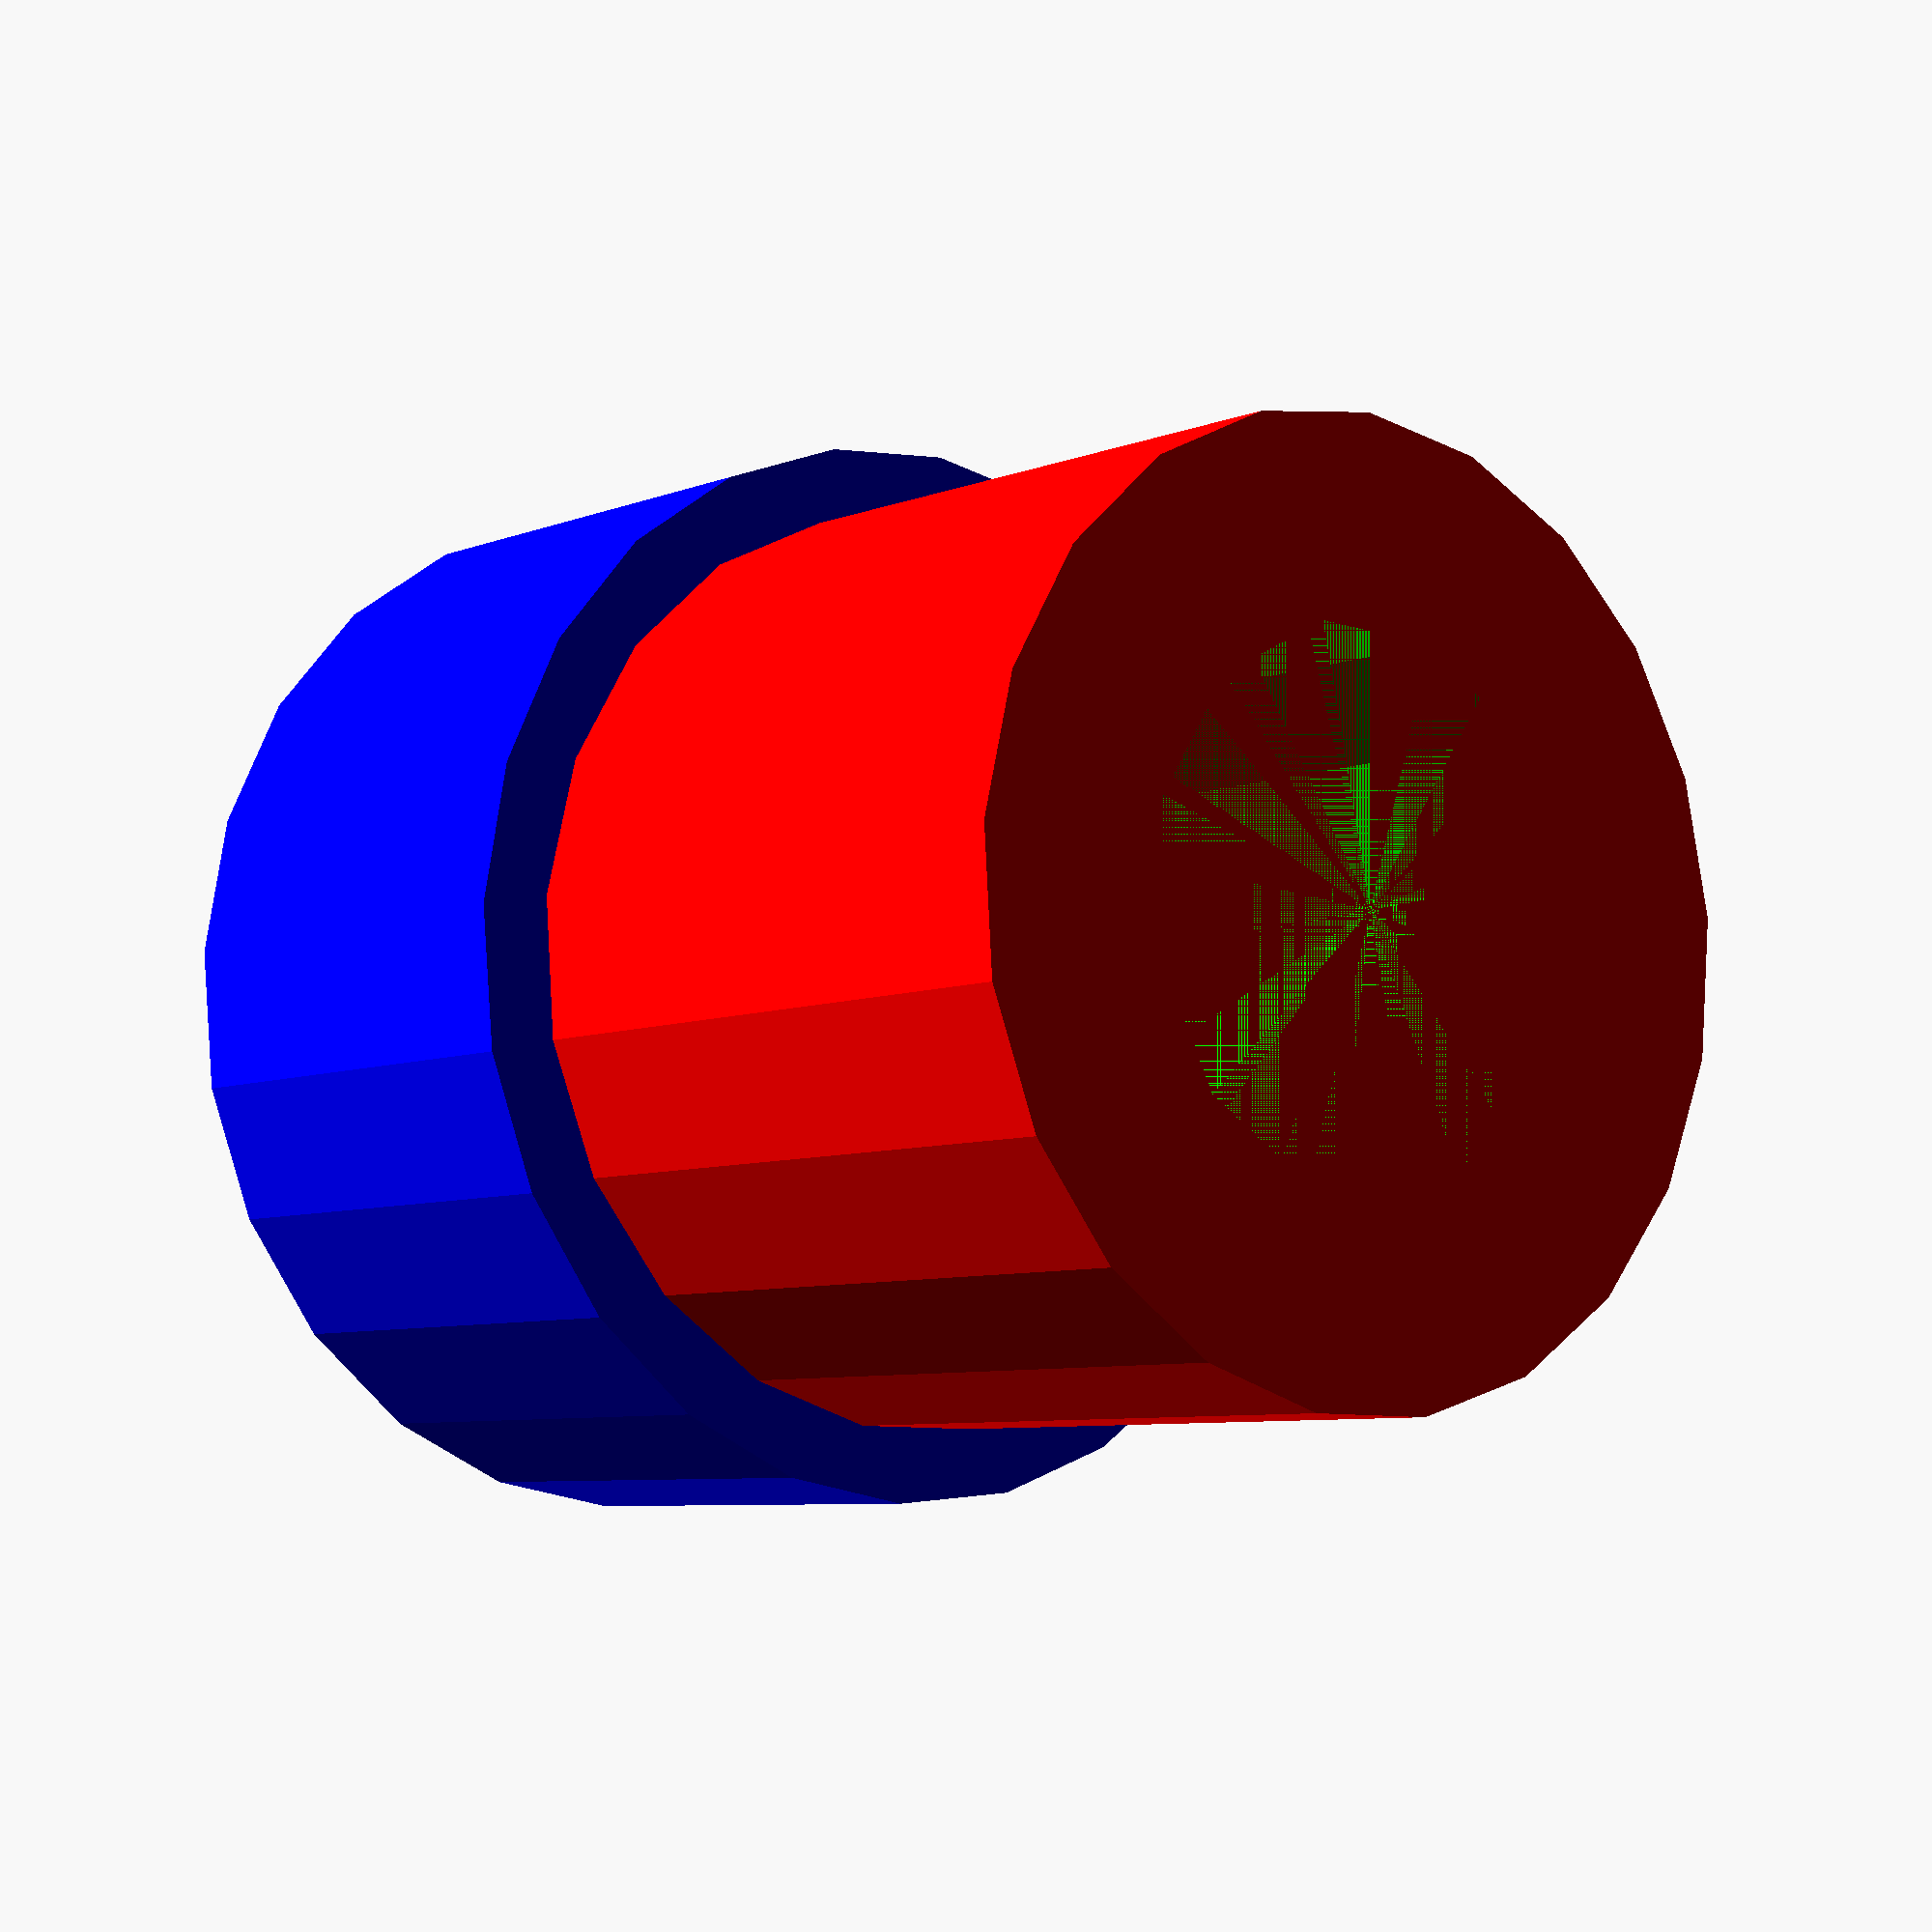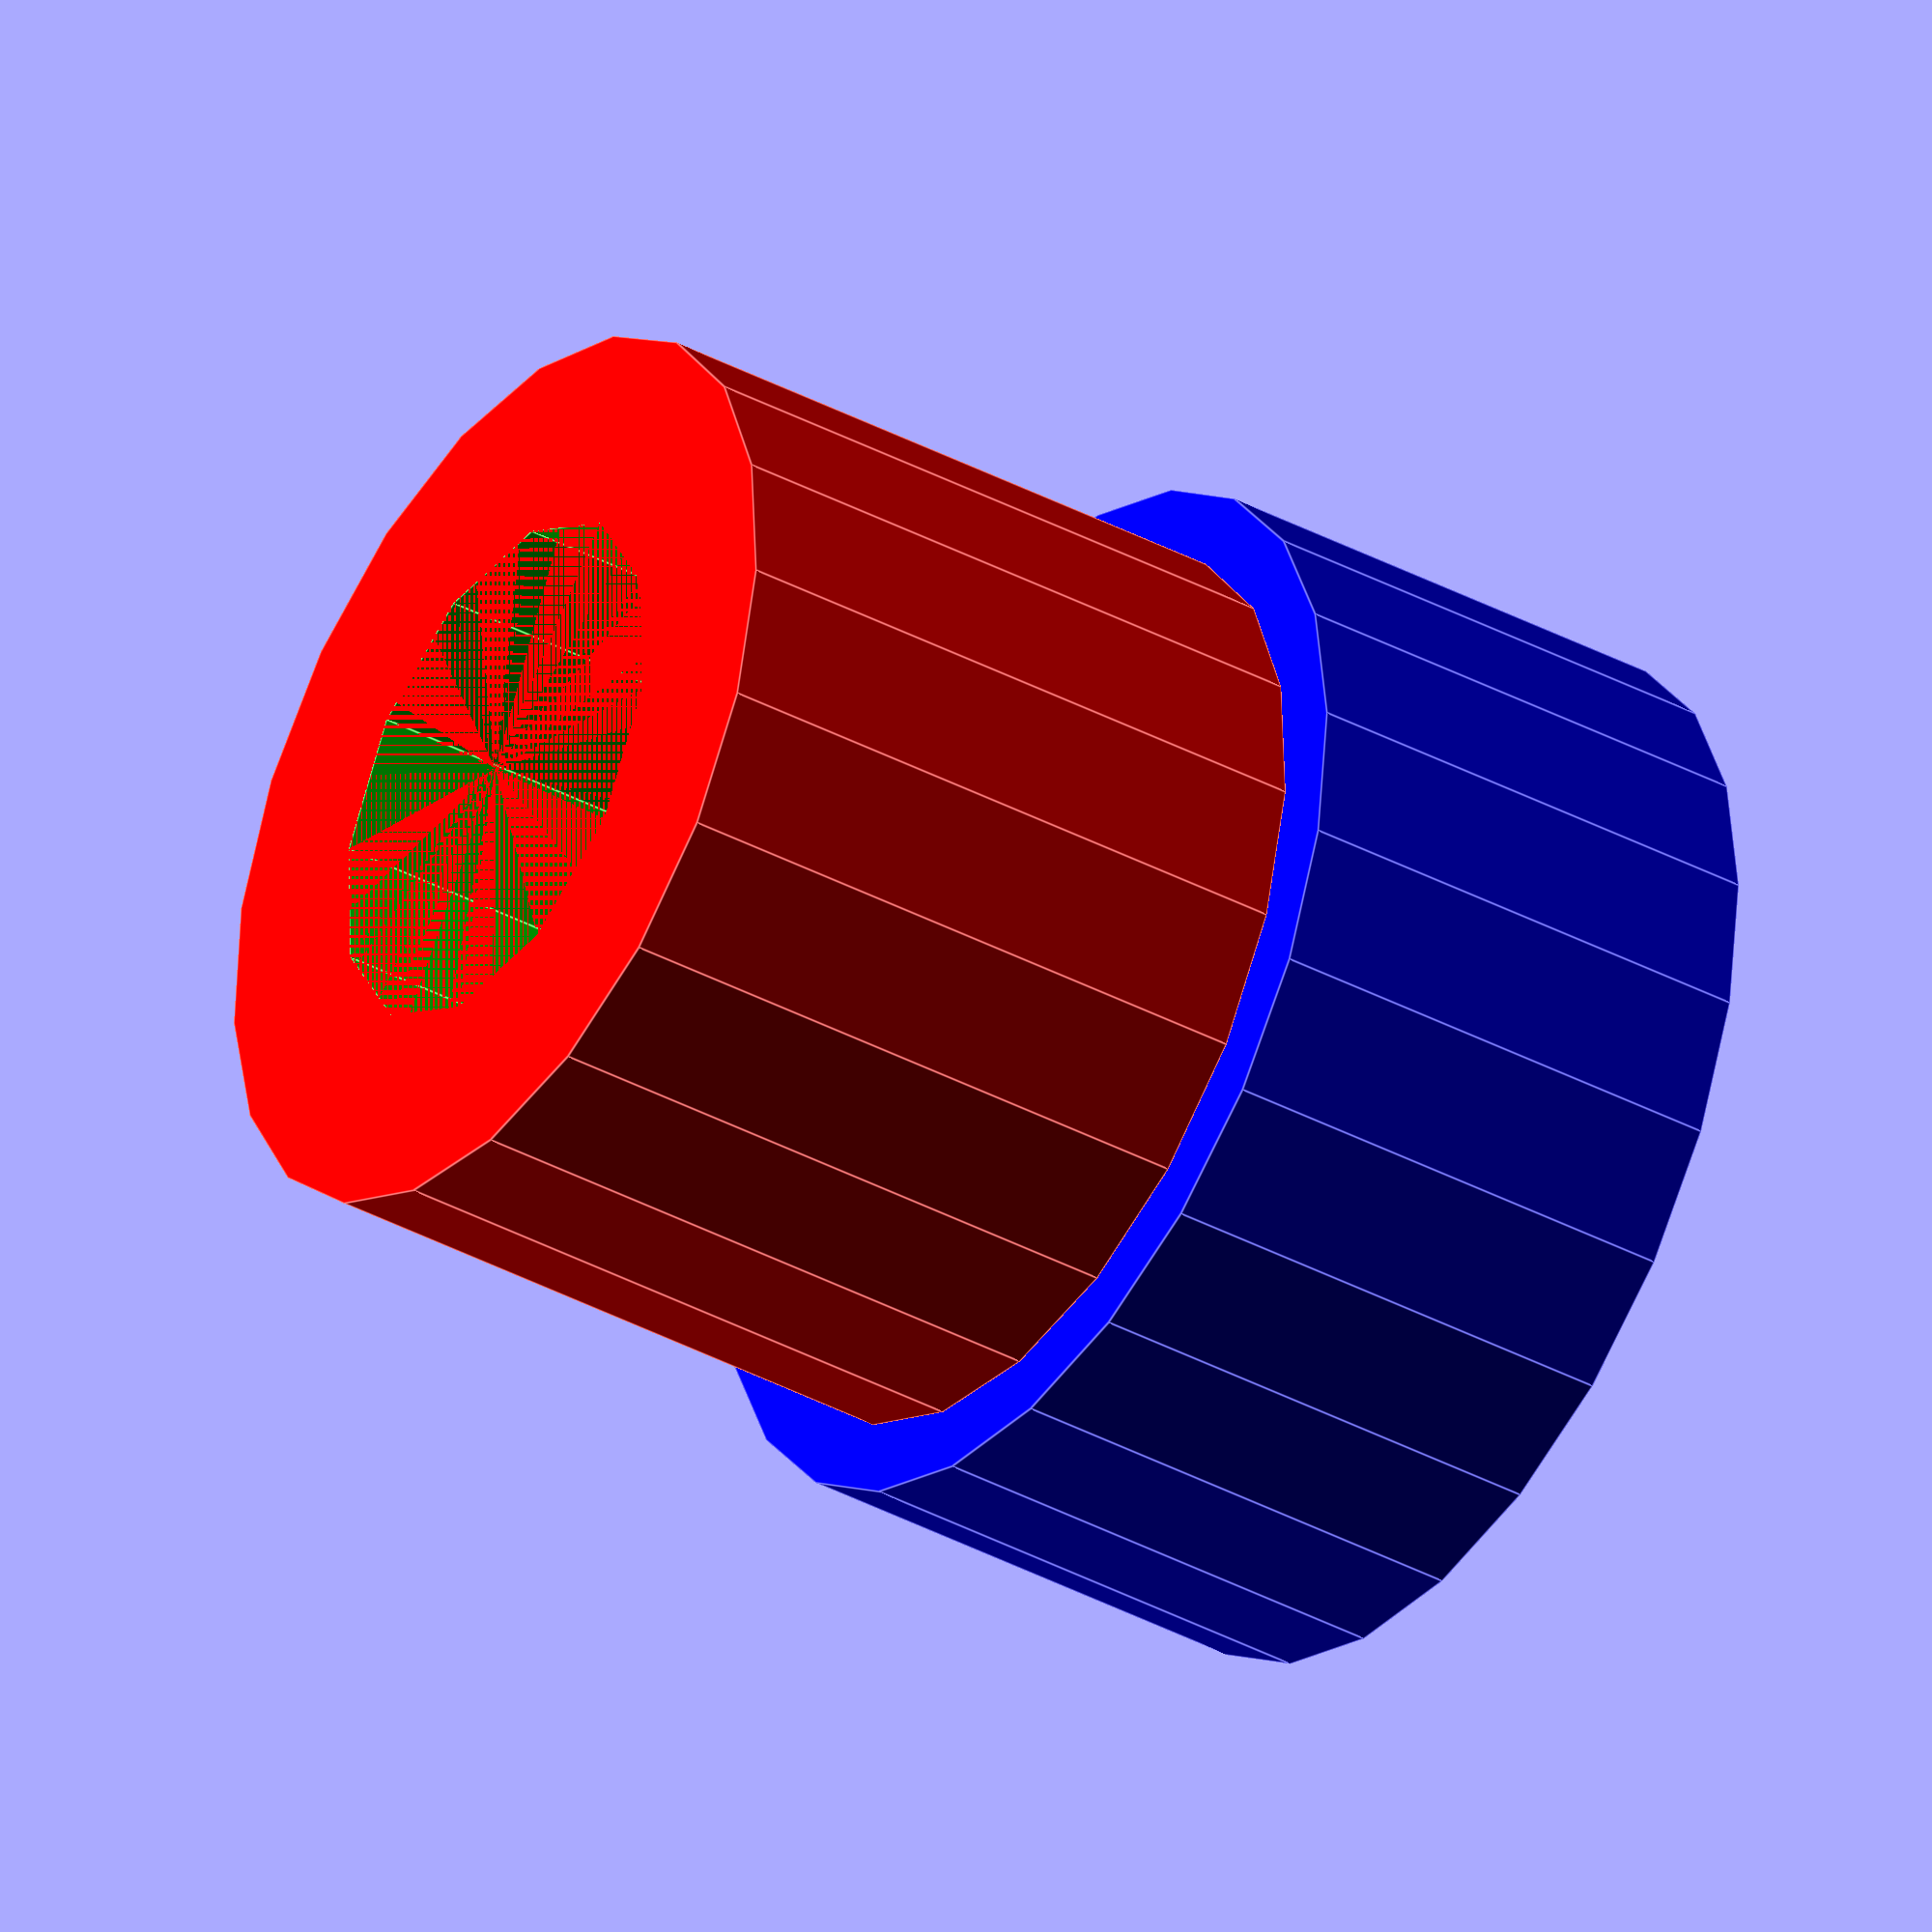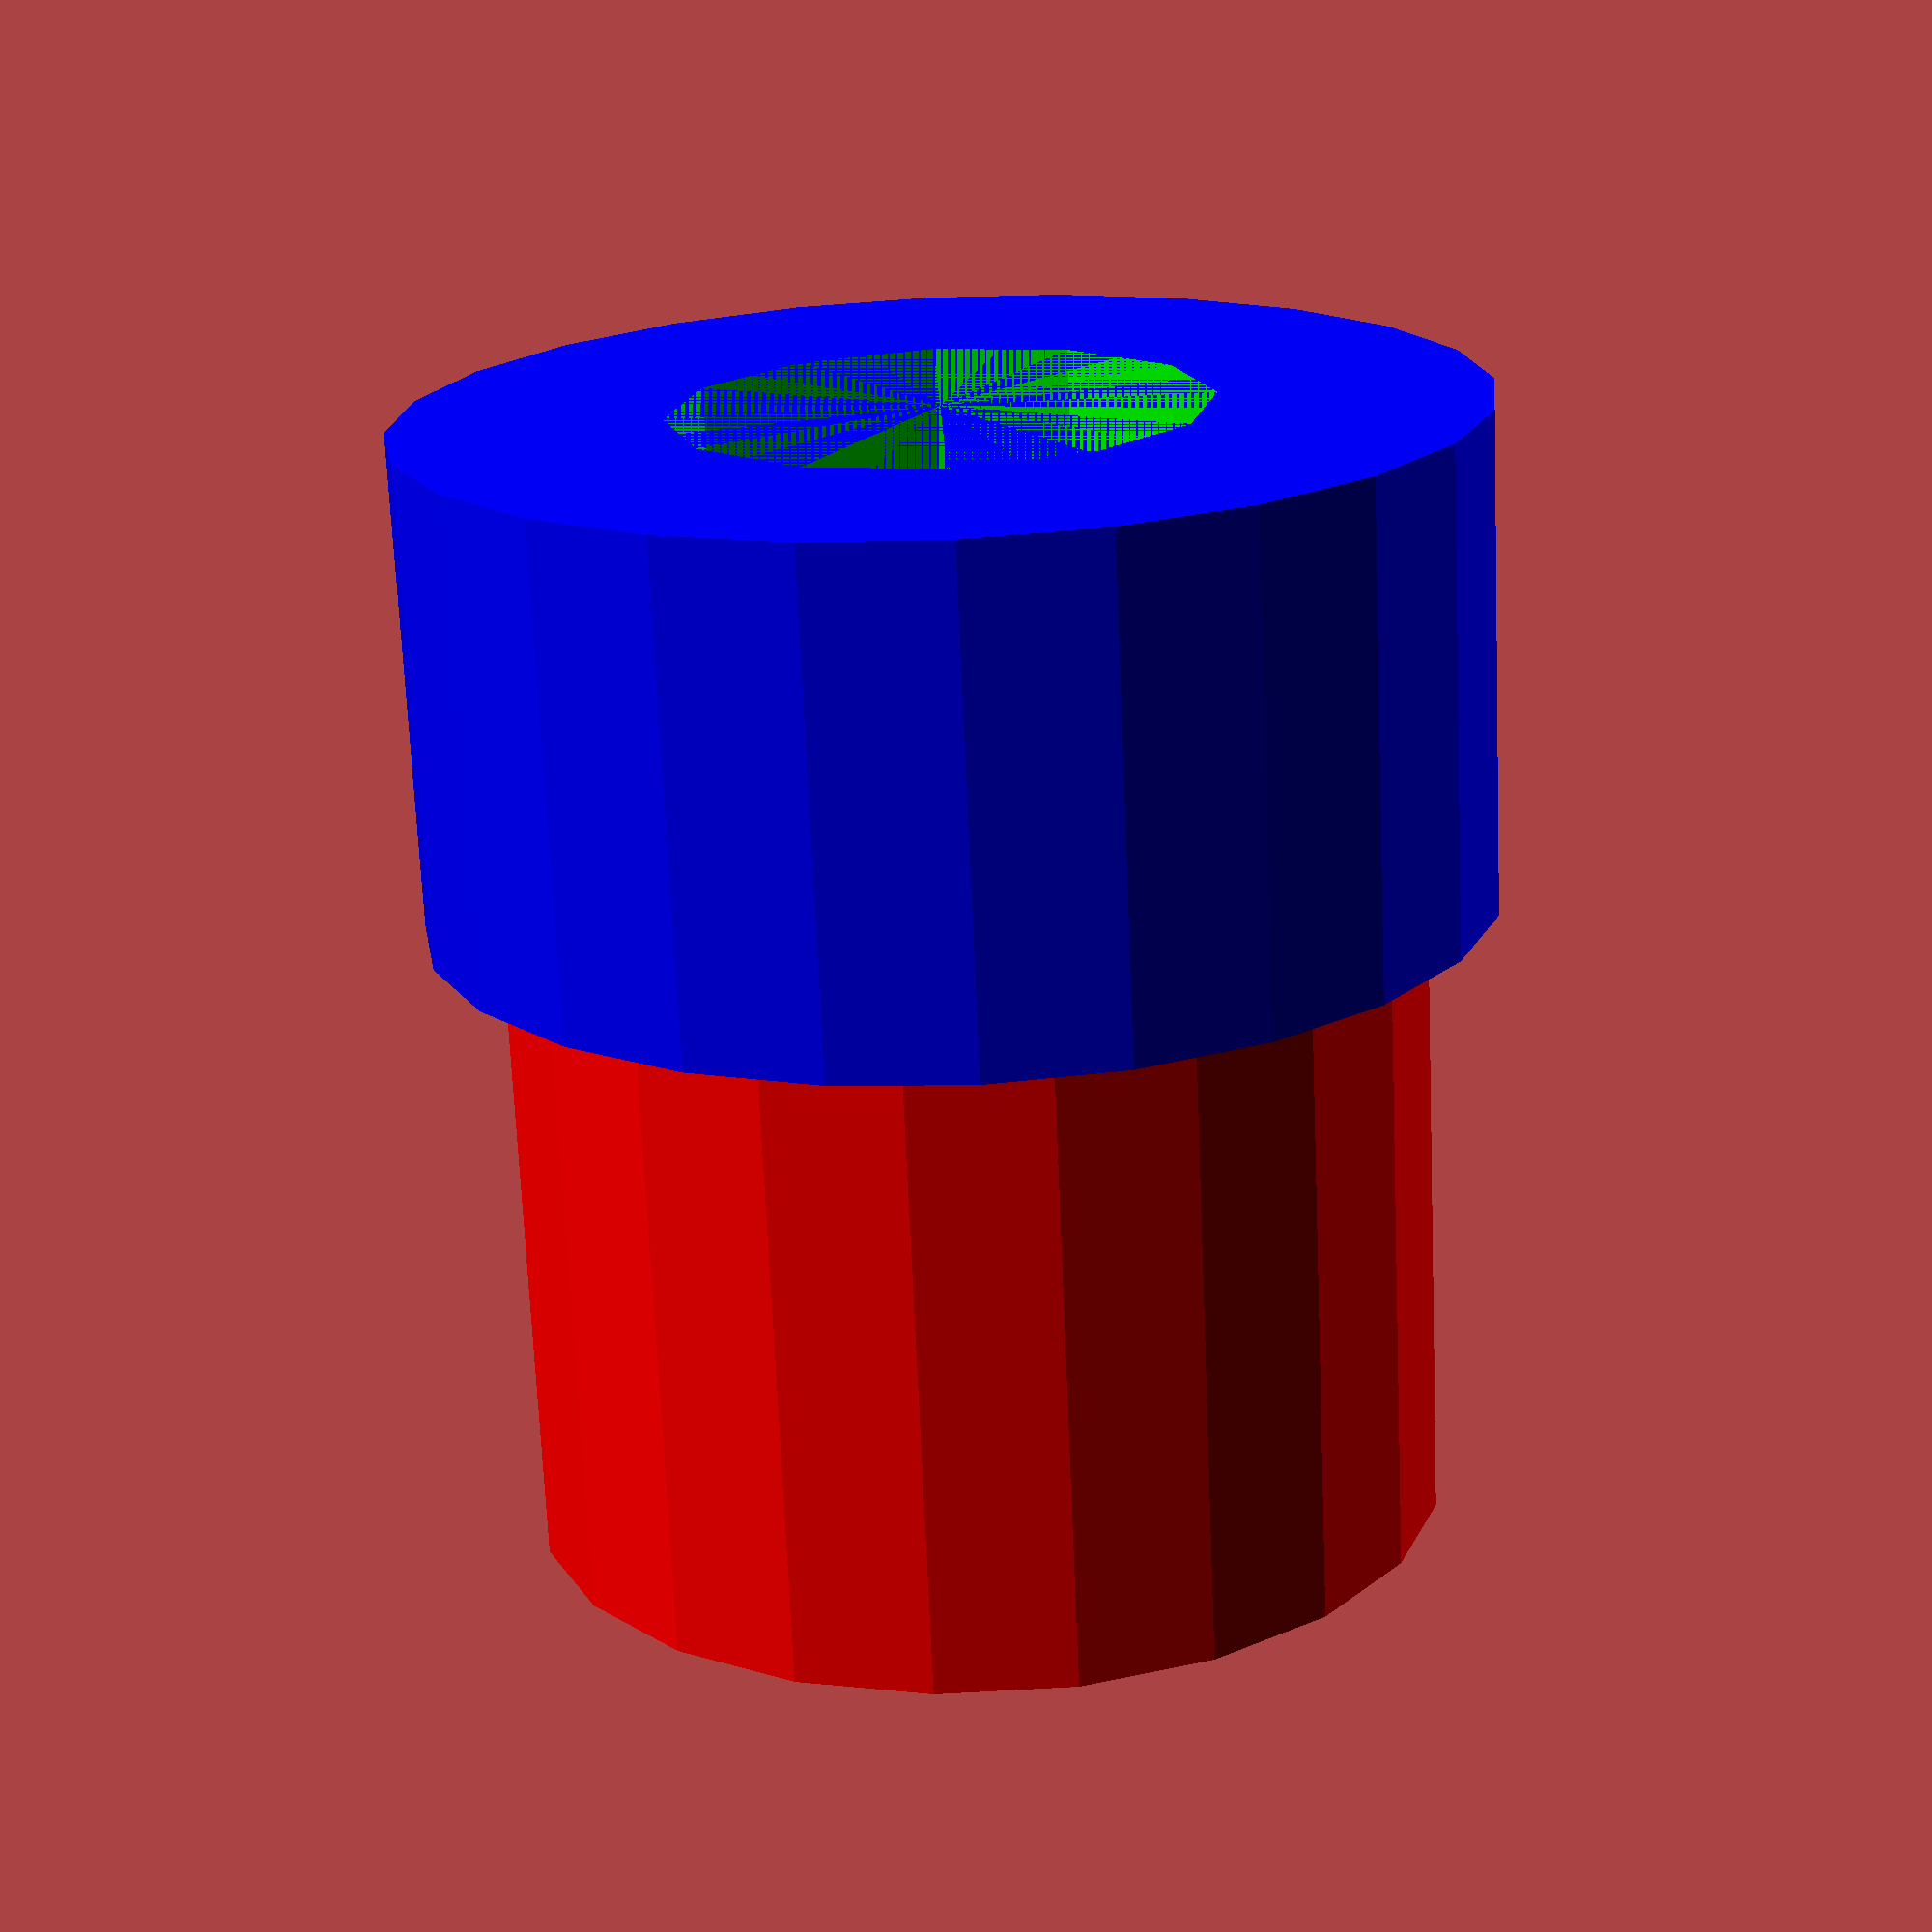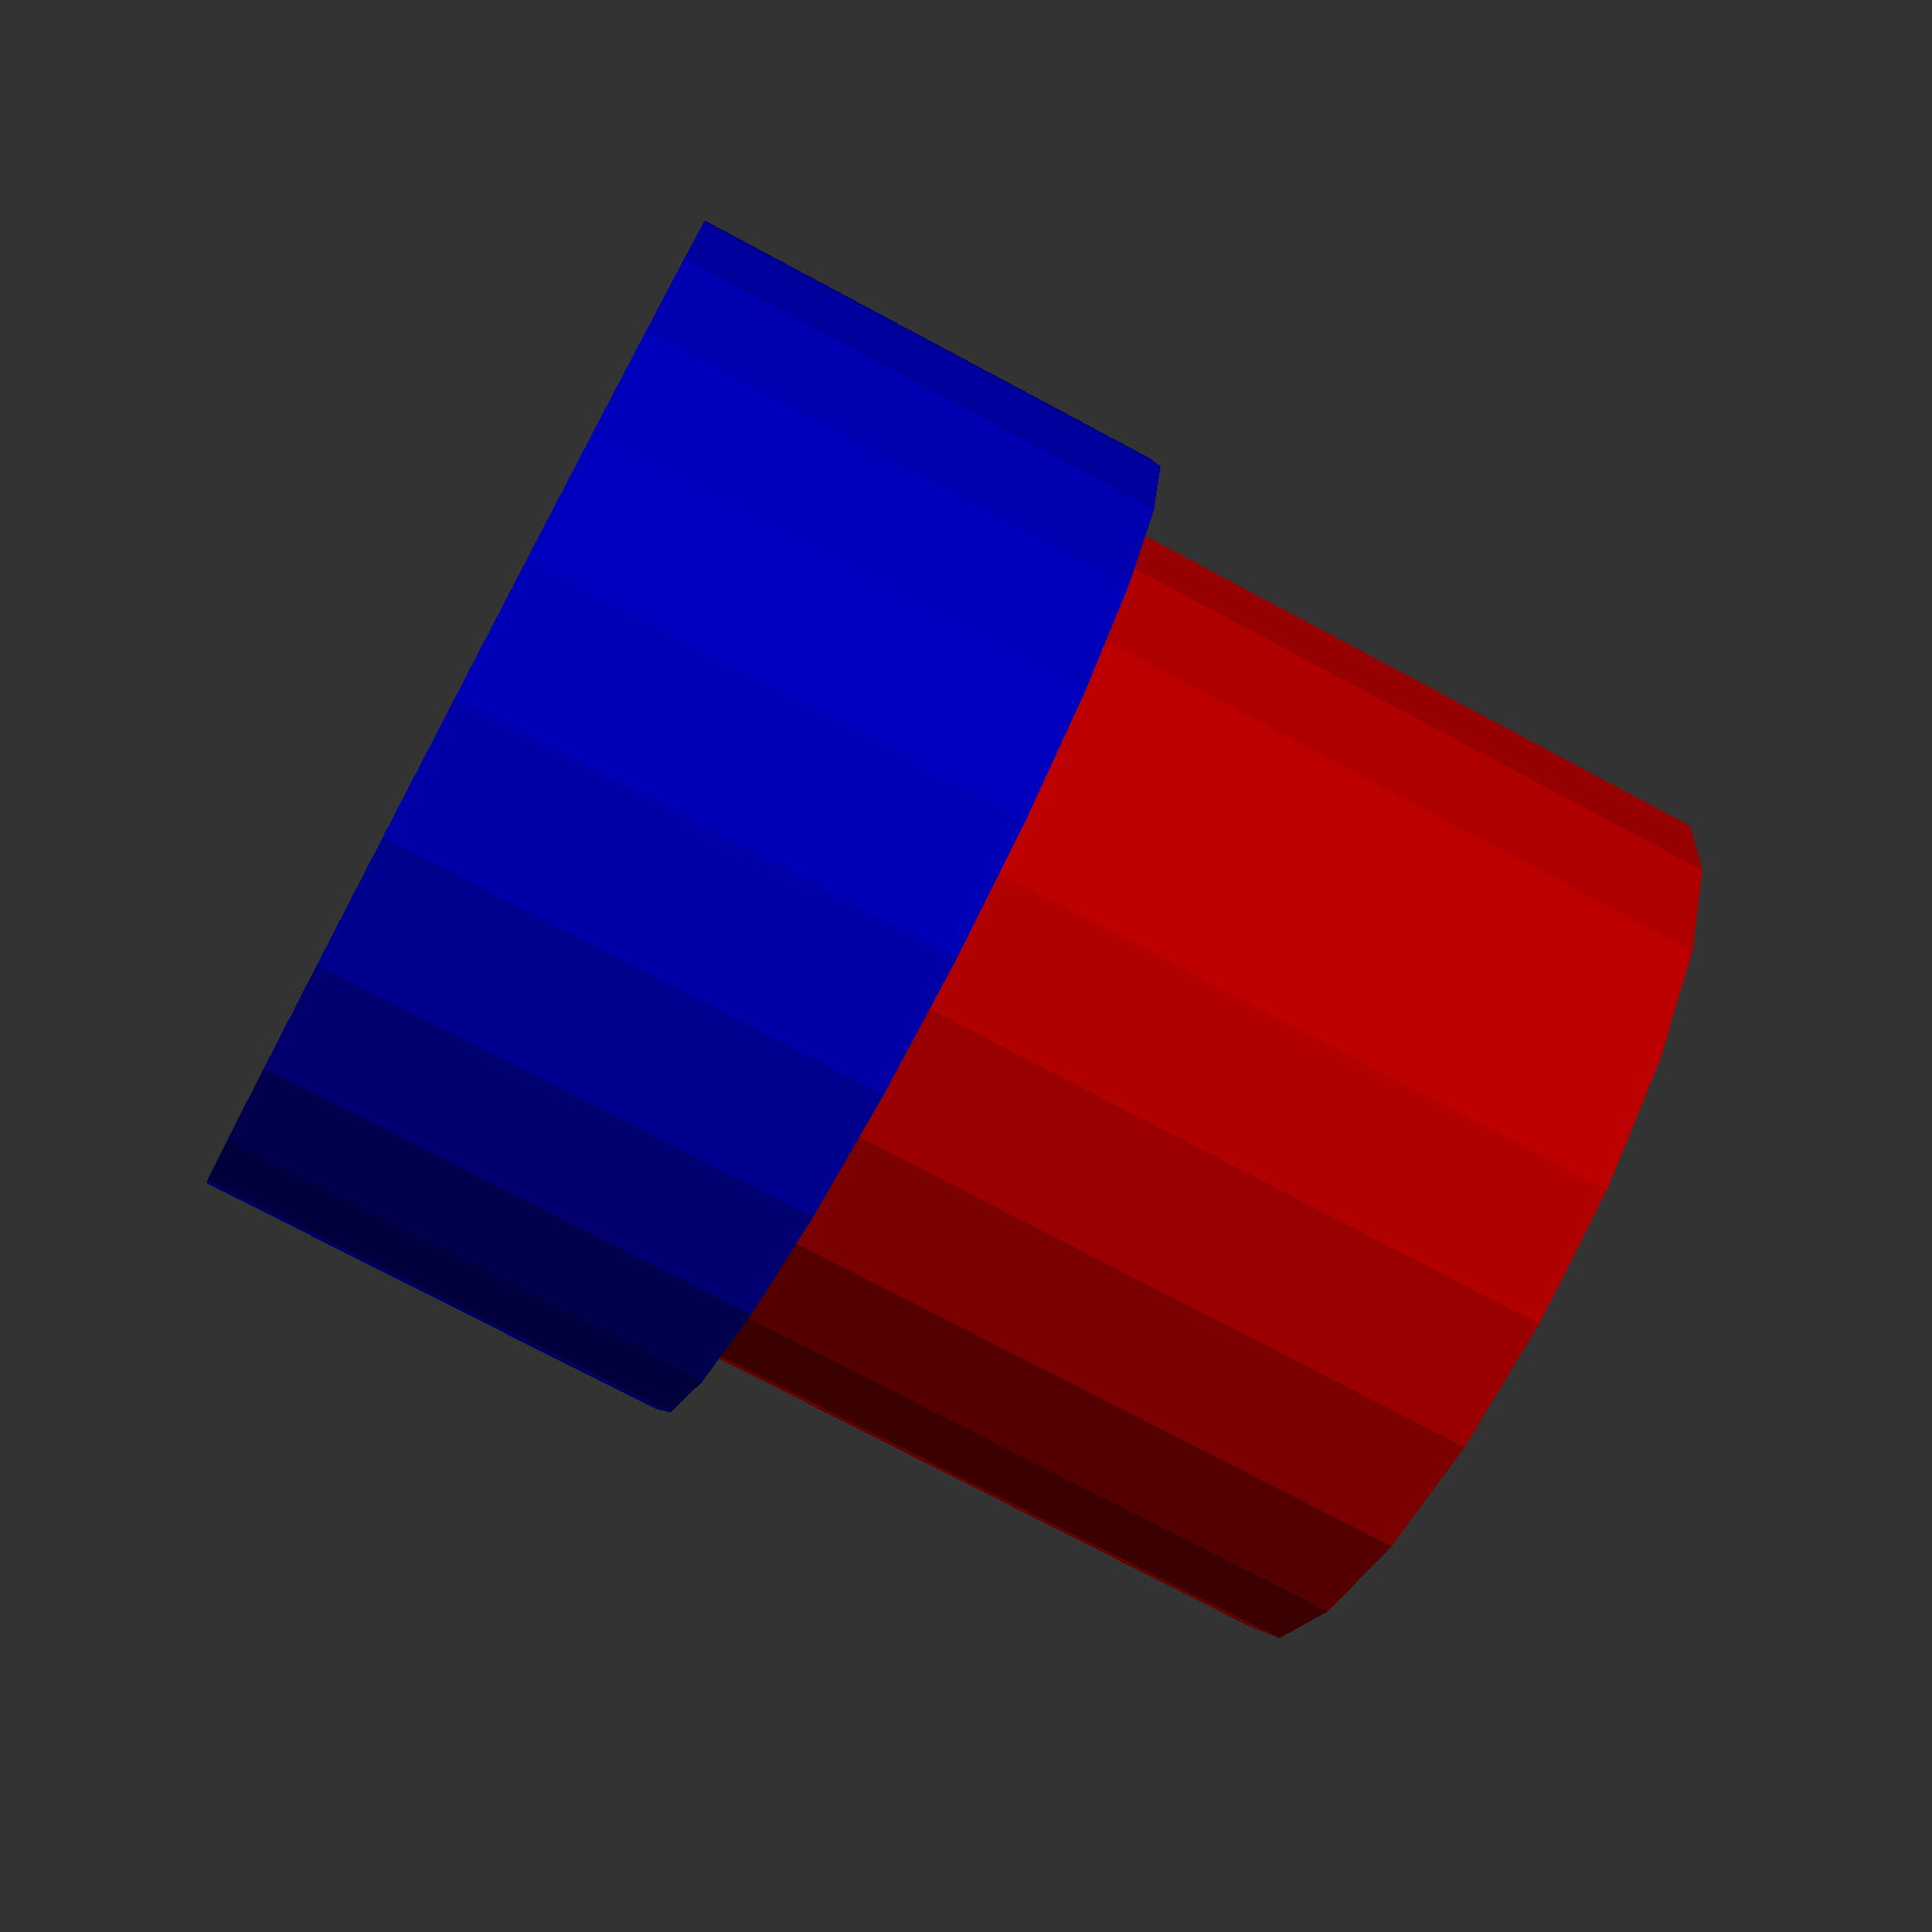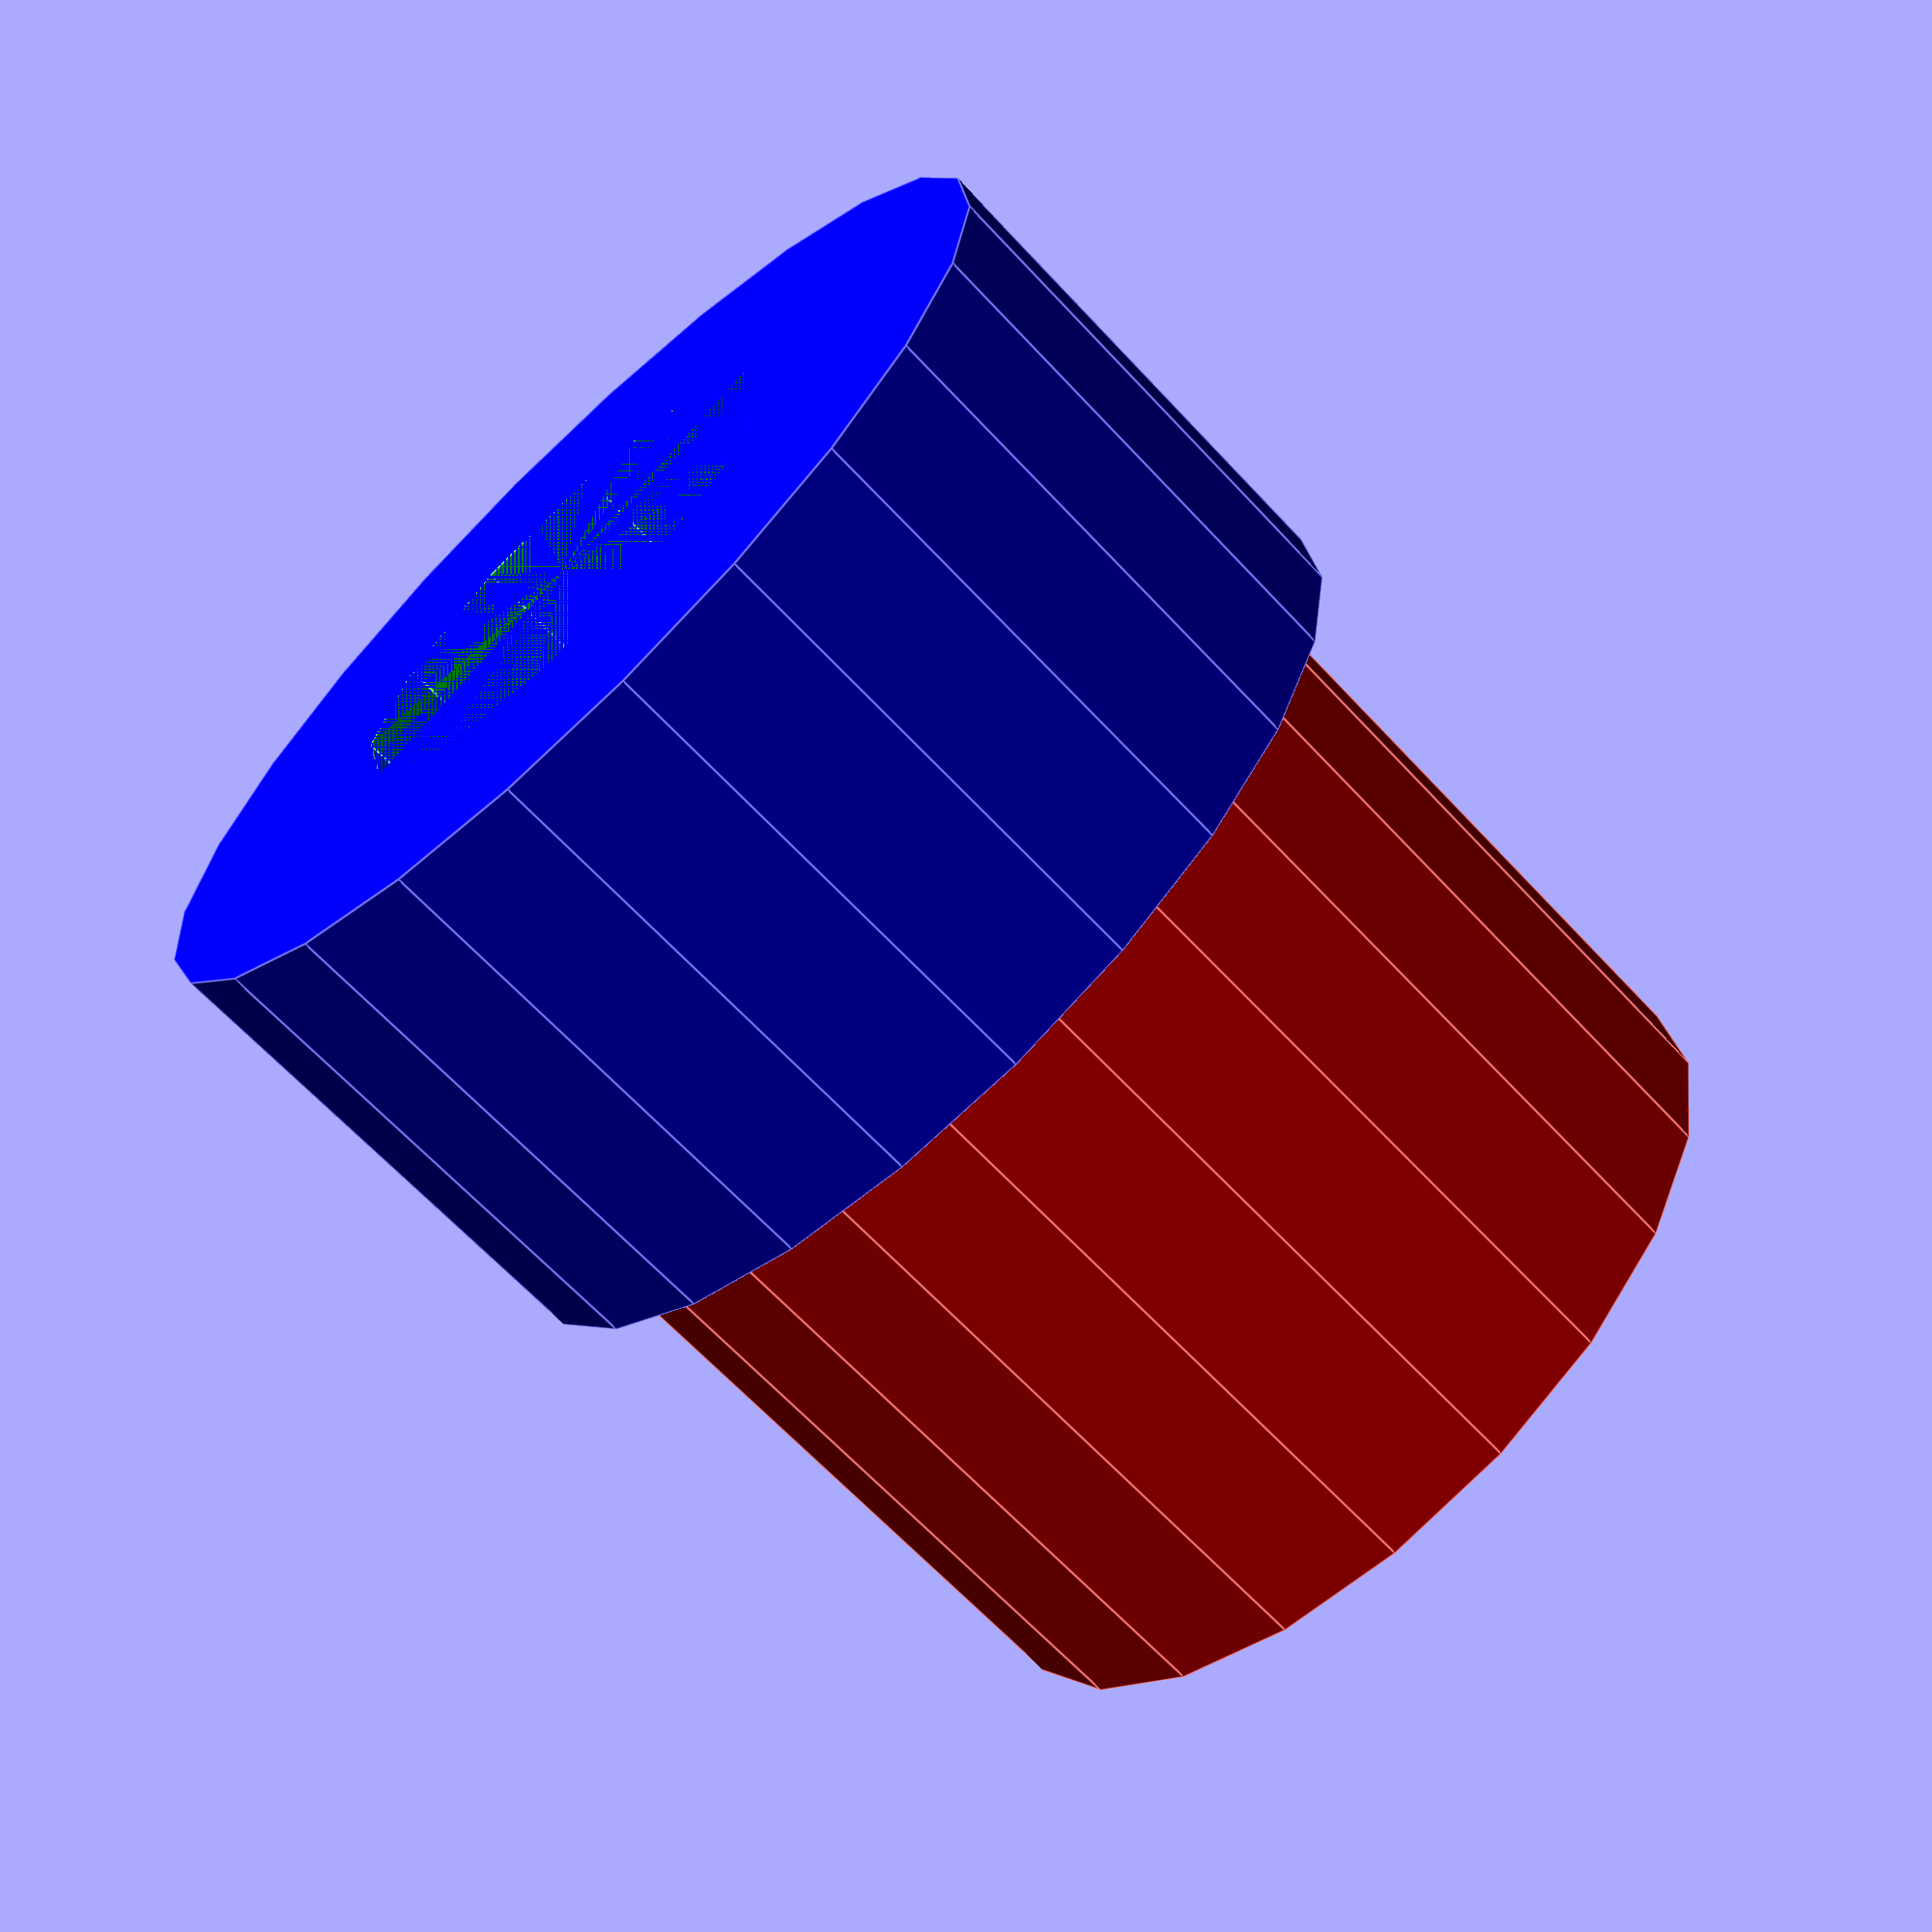
<openscad>
/*###################################################################################
#	Stepped actuator model
#
# Not much more to say so far
# Change the HEAD_OD variable to adjust outer diameter
# That's it
#
##################################################################################*/

// Inner diameter/shaft diameter
ID=7.5;
// Slim part
BASE_OD=13;
BASE_HEIGHT=9;
// Not slim part
HEAD_OD=15 ;    //Modify this
HEAD_HEIGHT=7;

module base()
{
    color("#FF0000")
        cylinder(BASE_HEIGHT, BASE_OD/2, BASE_OD/2);
}

module head()
{
    color("#0000FF")
        cylinder(HEAD_HEIGHT, HEAD_OD/2, HEAD_OD/2);
}

module innerBore()
{
    color("#00FF00")
        cylinder(BASE_HEIGHT + HEAD_HEIGHT, ID/2, ID/2);
}

difference()
{
    union()
    {
        head();
        translate([0, 0, HEAD_HEIGHT])
            base();
    }
    innerBore();
}

</openscad>
<views>
elev=186.7 azim=347.7 roll=220.2 proj=p view=wireframe
elev=37.7 azim=73.9 roll=55.6 proj=o view=edges
elev=251.0 azim=211.7 roll=357.5 proj=p view=solid
elev=76.1 azim=267.6 roll=241.9 proj=p view=wireframe
elev=245.6 azim=238.8 roll=317.1 proj=p view=edges
</views>
